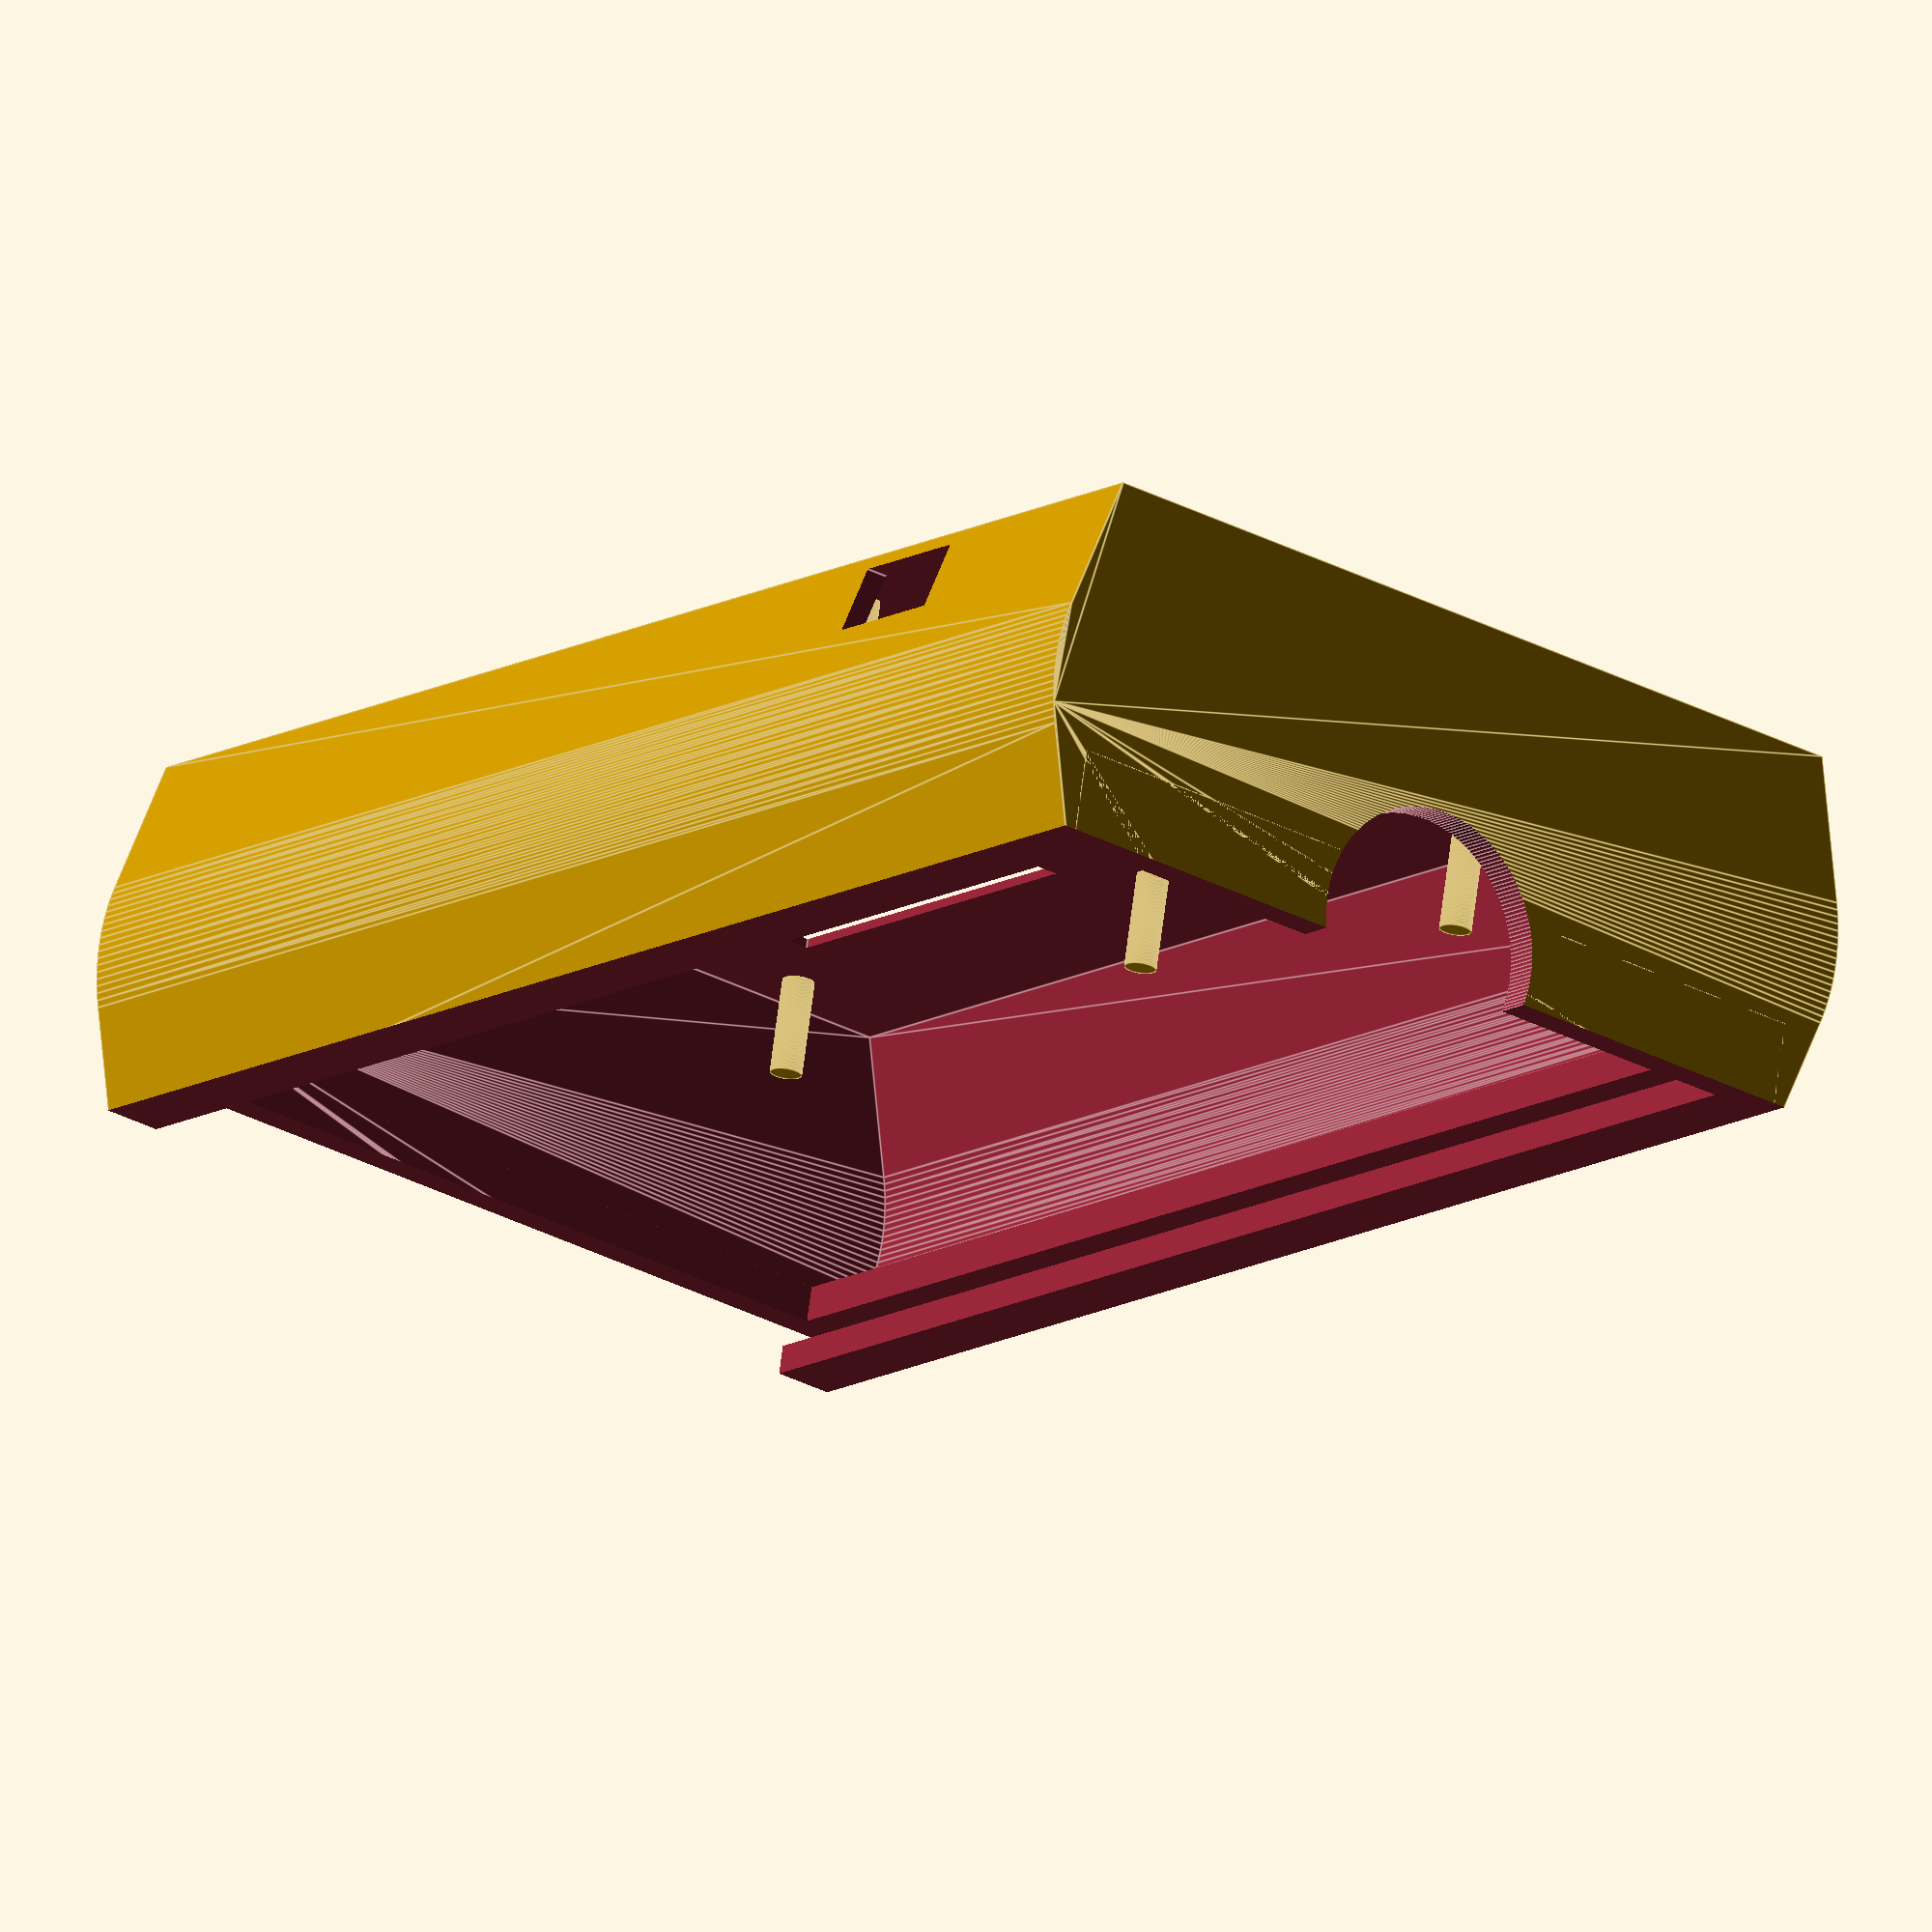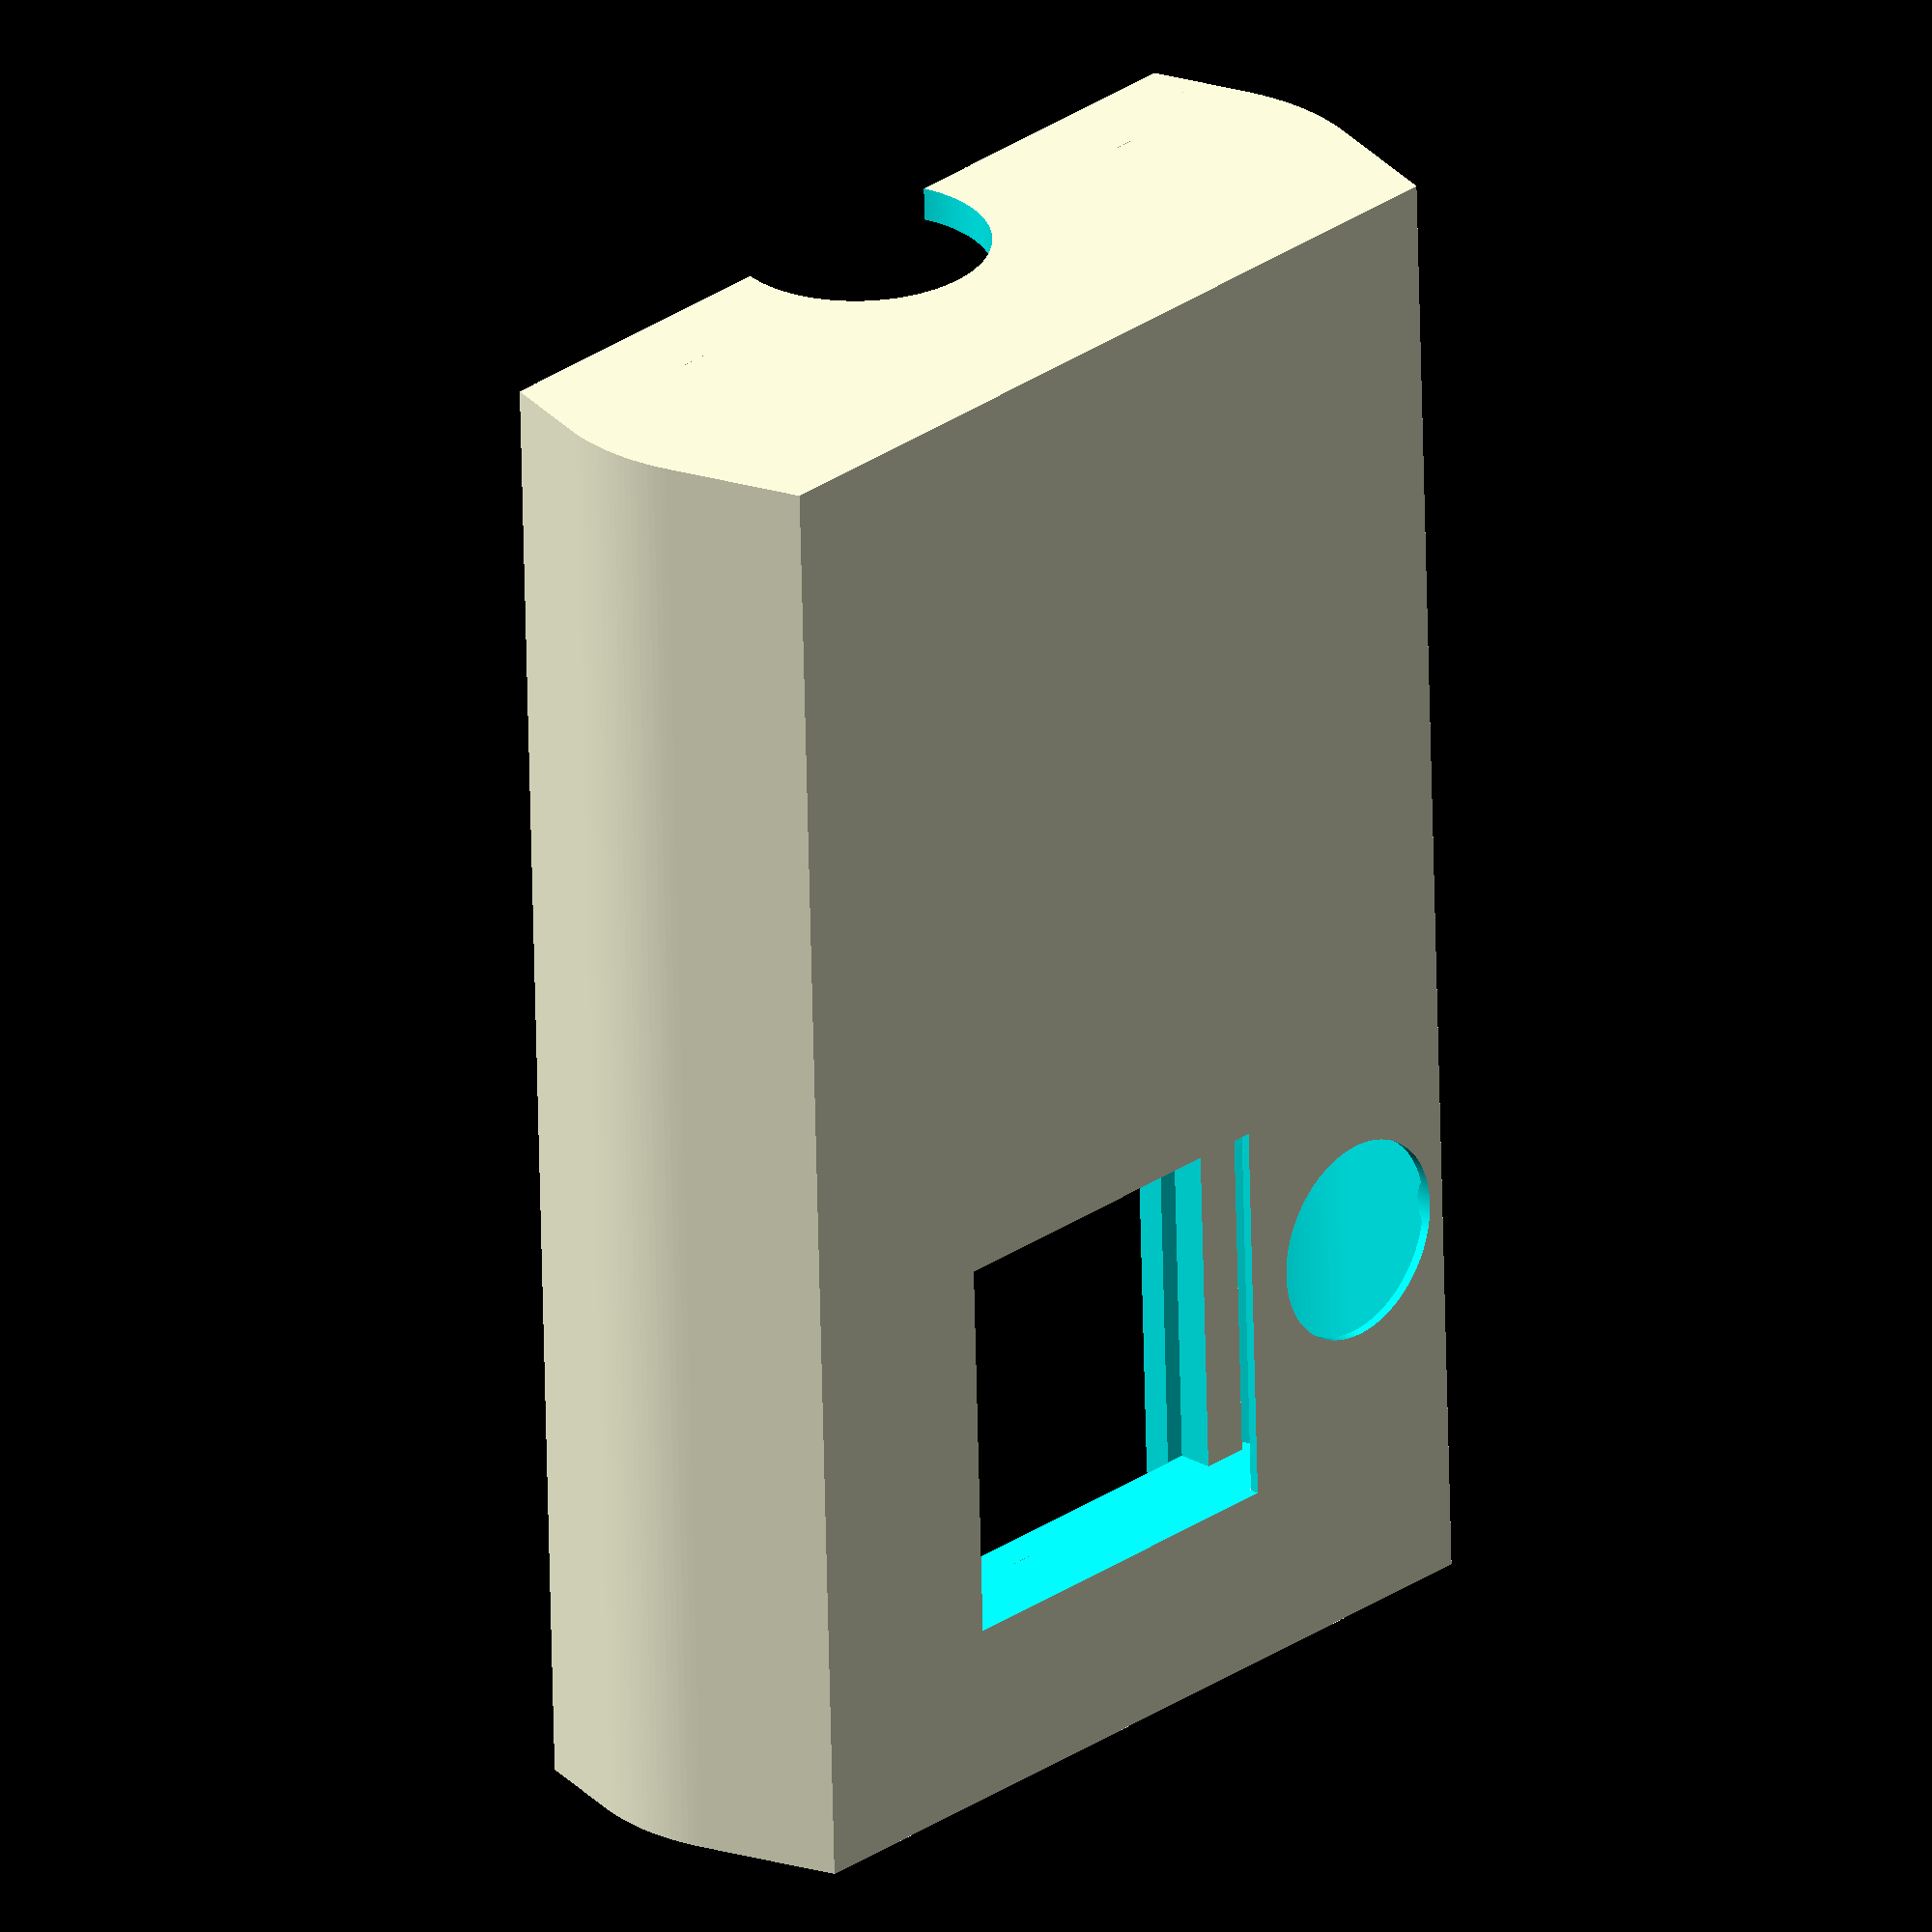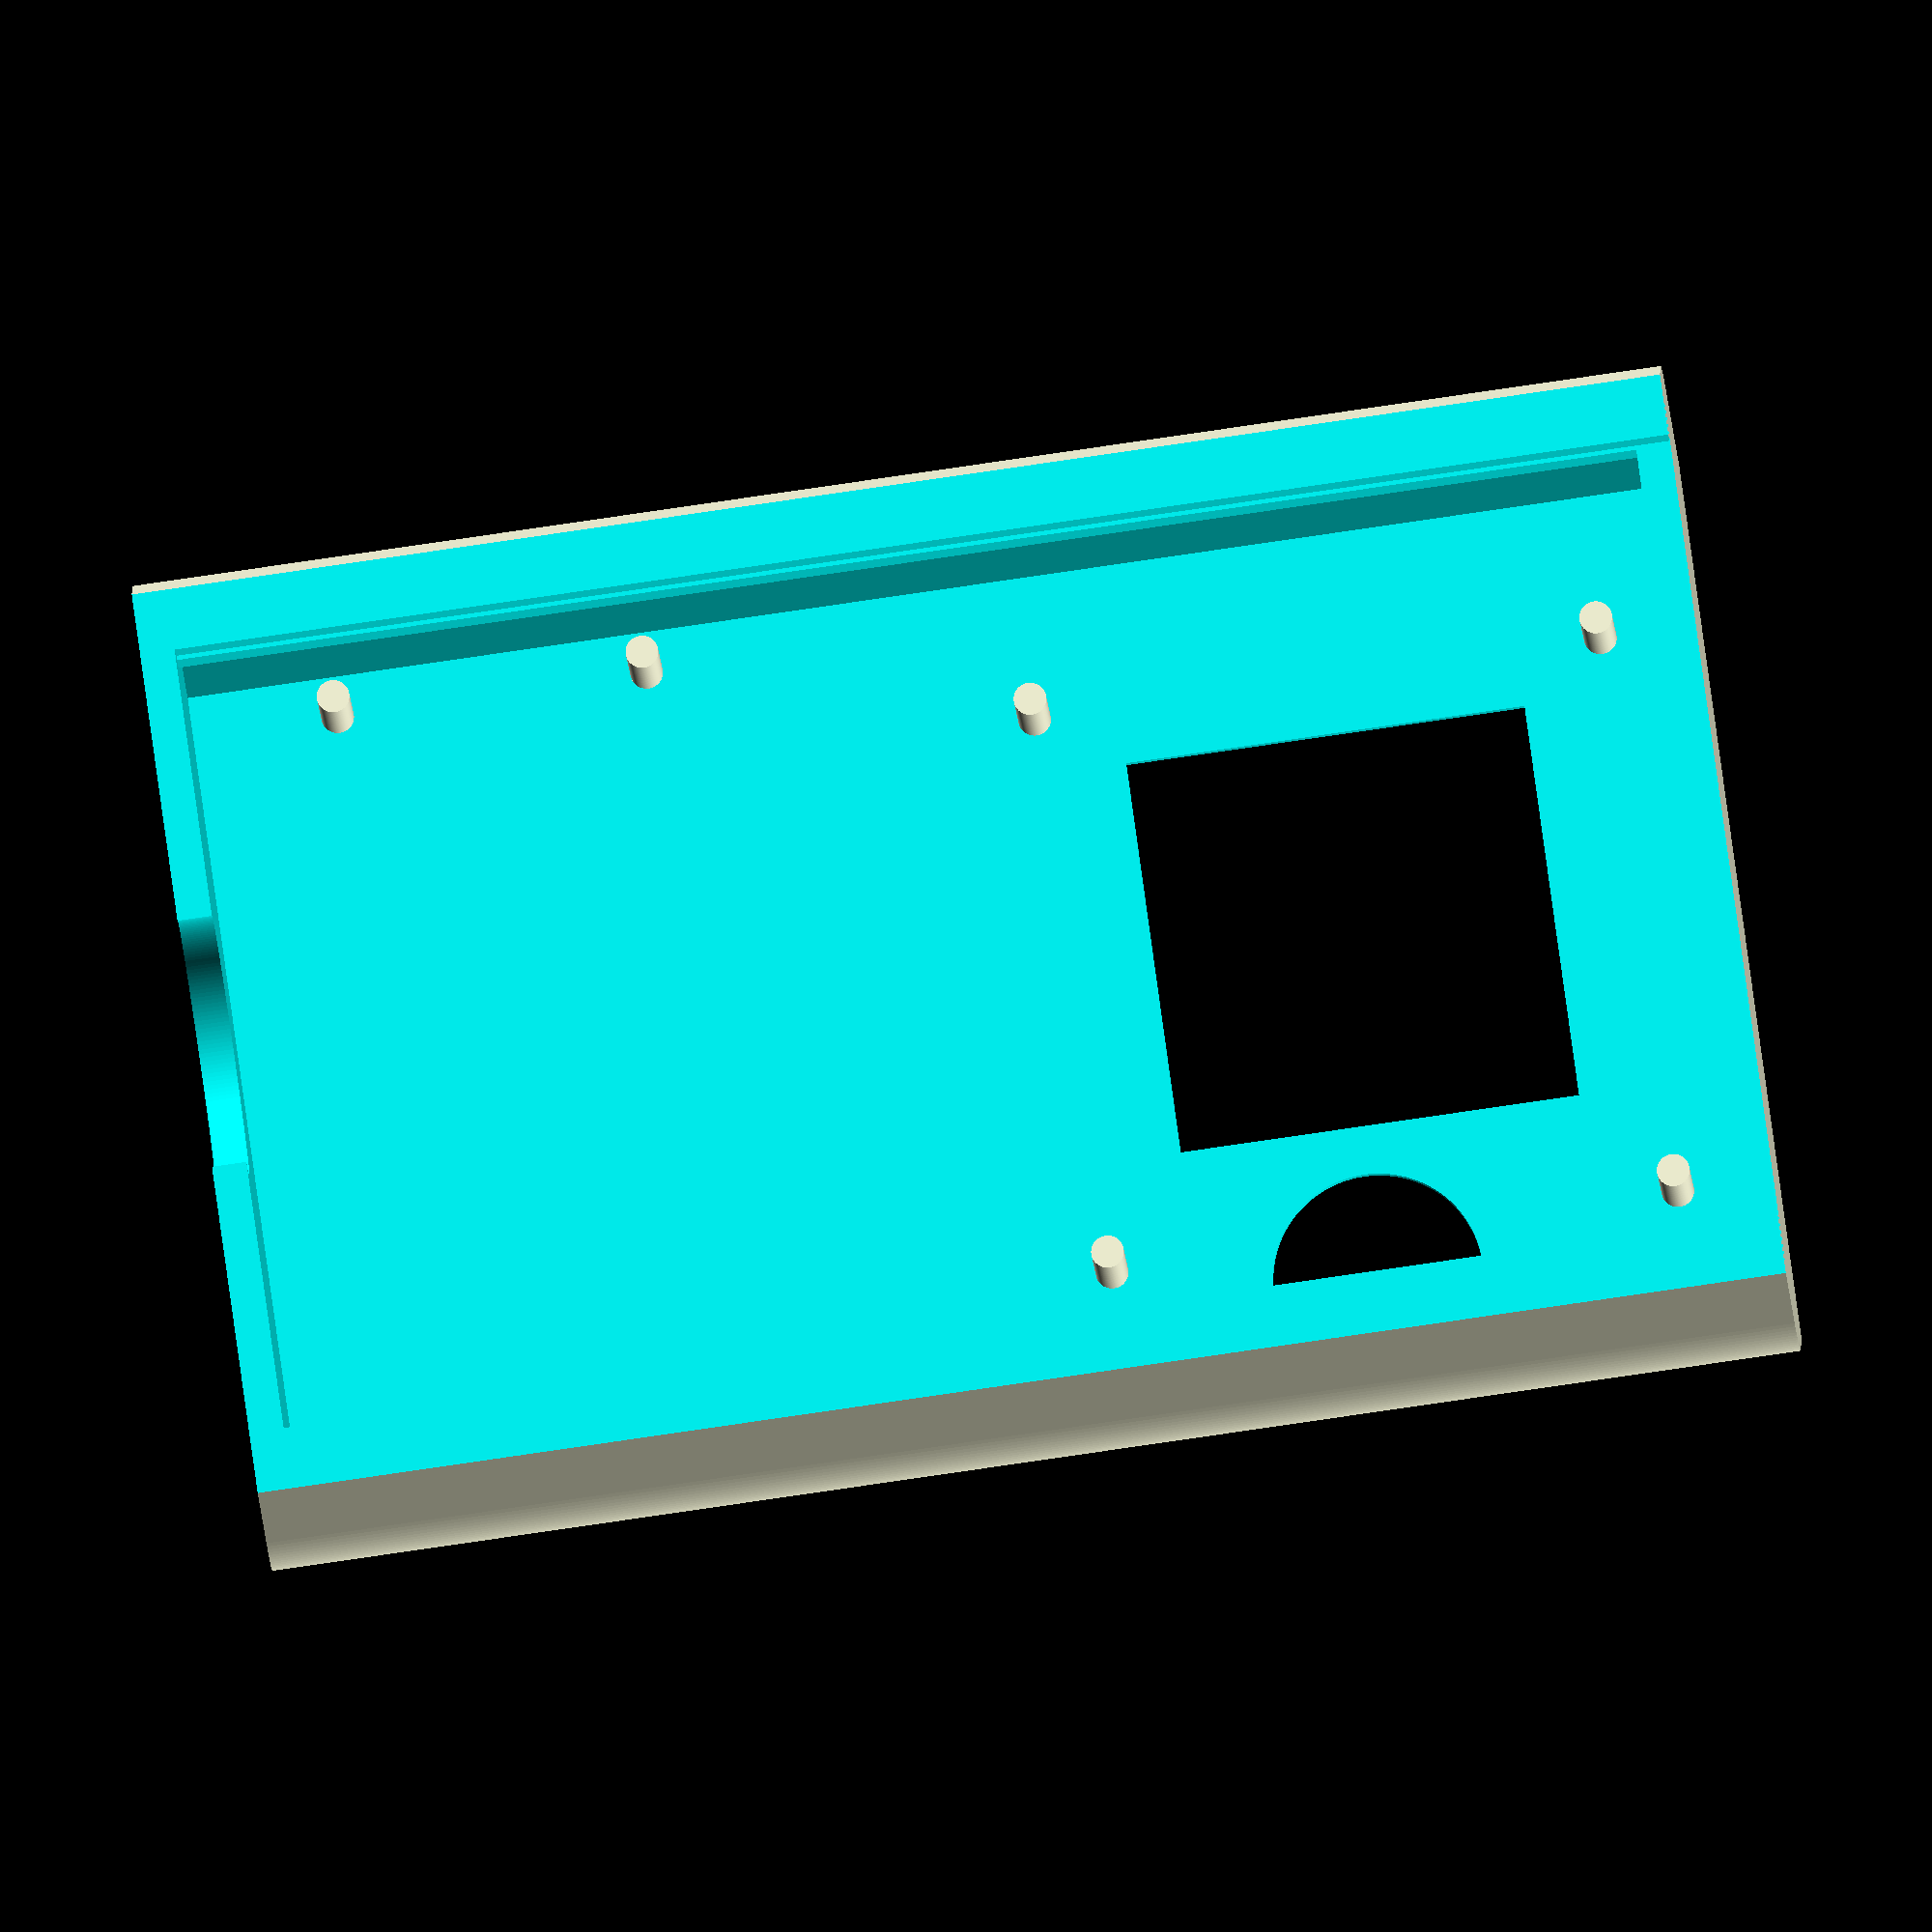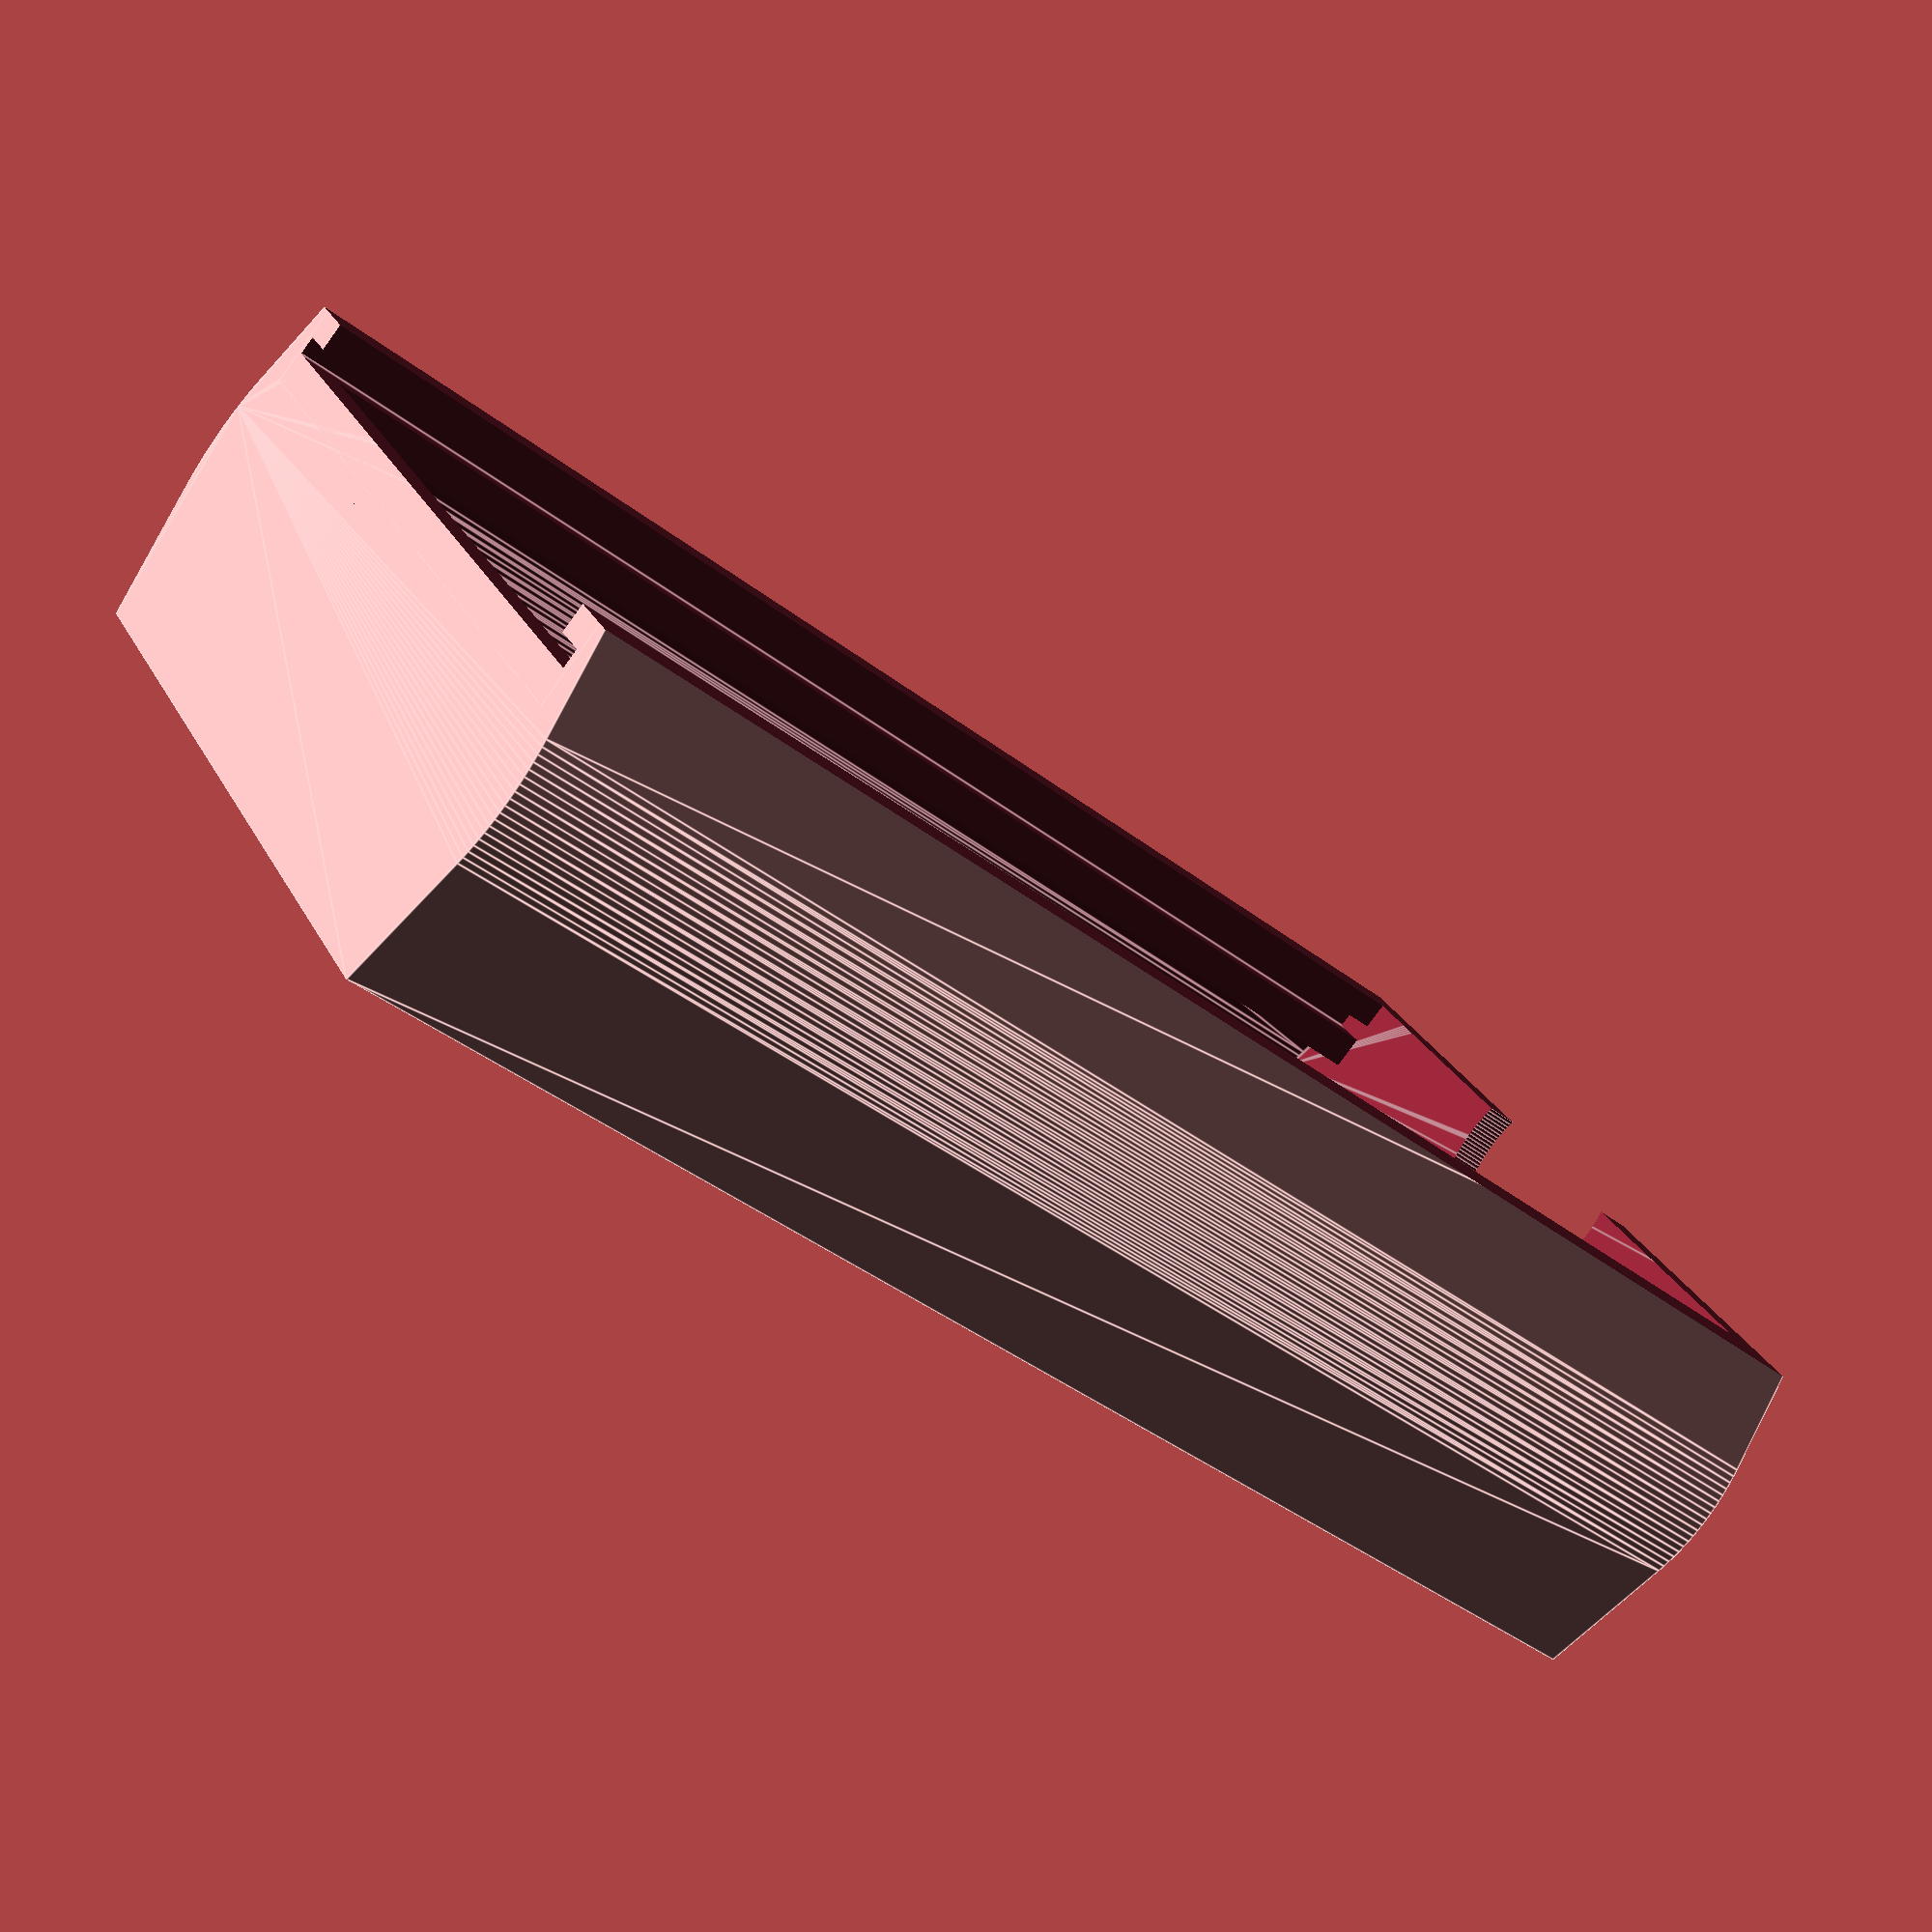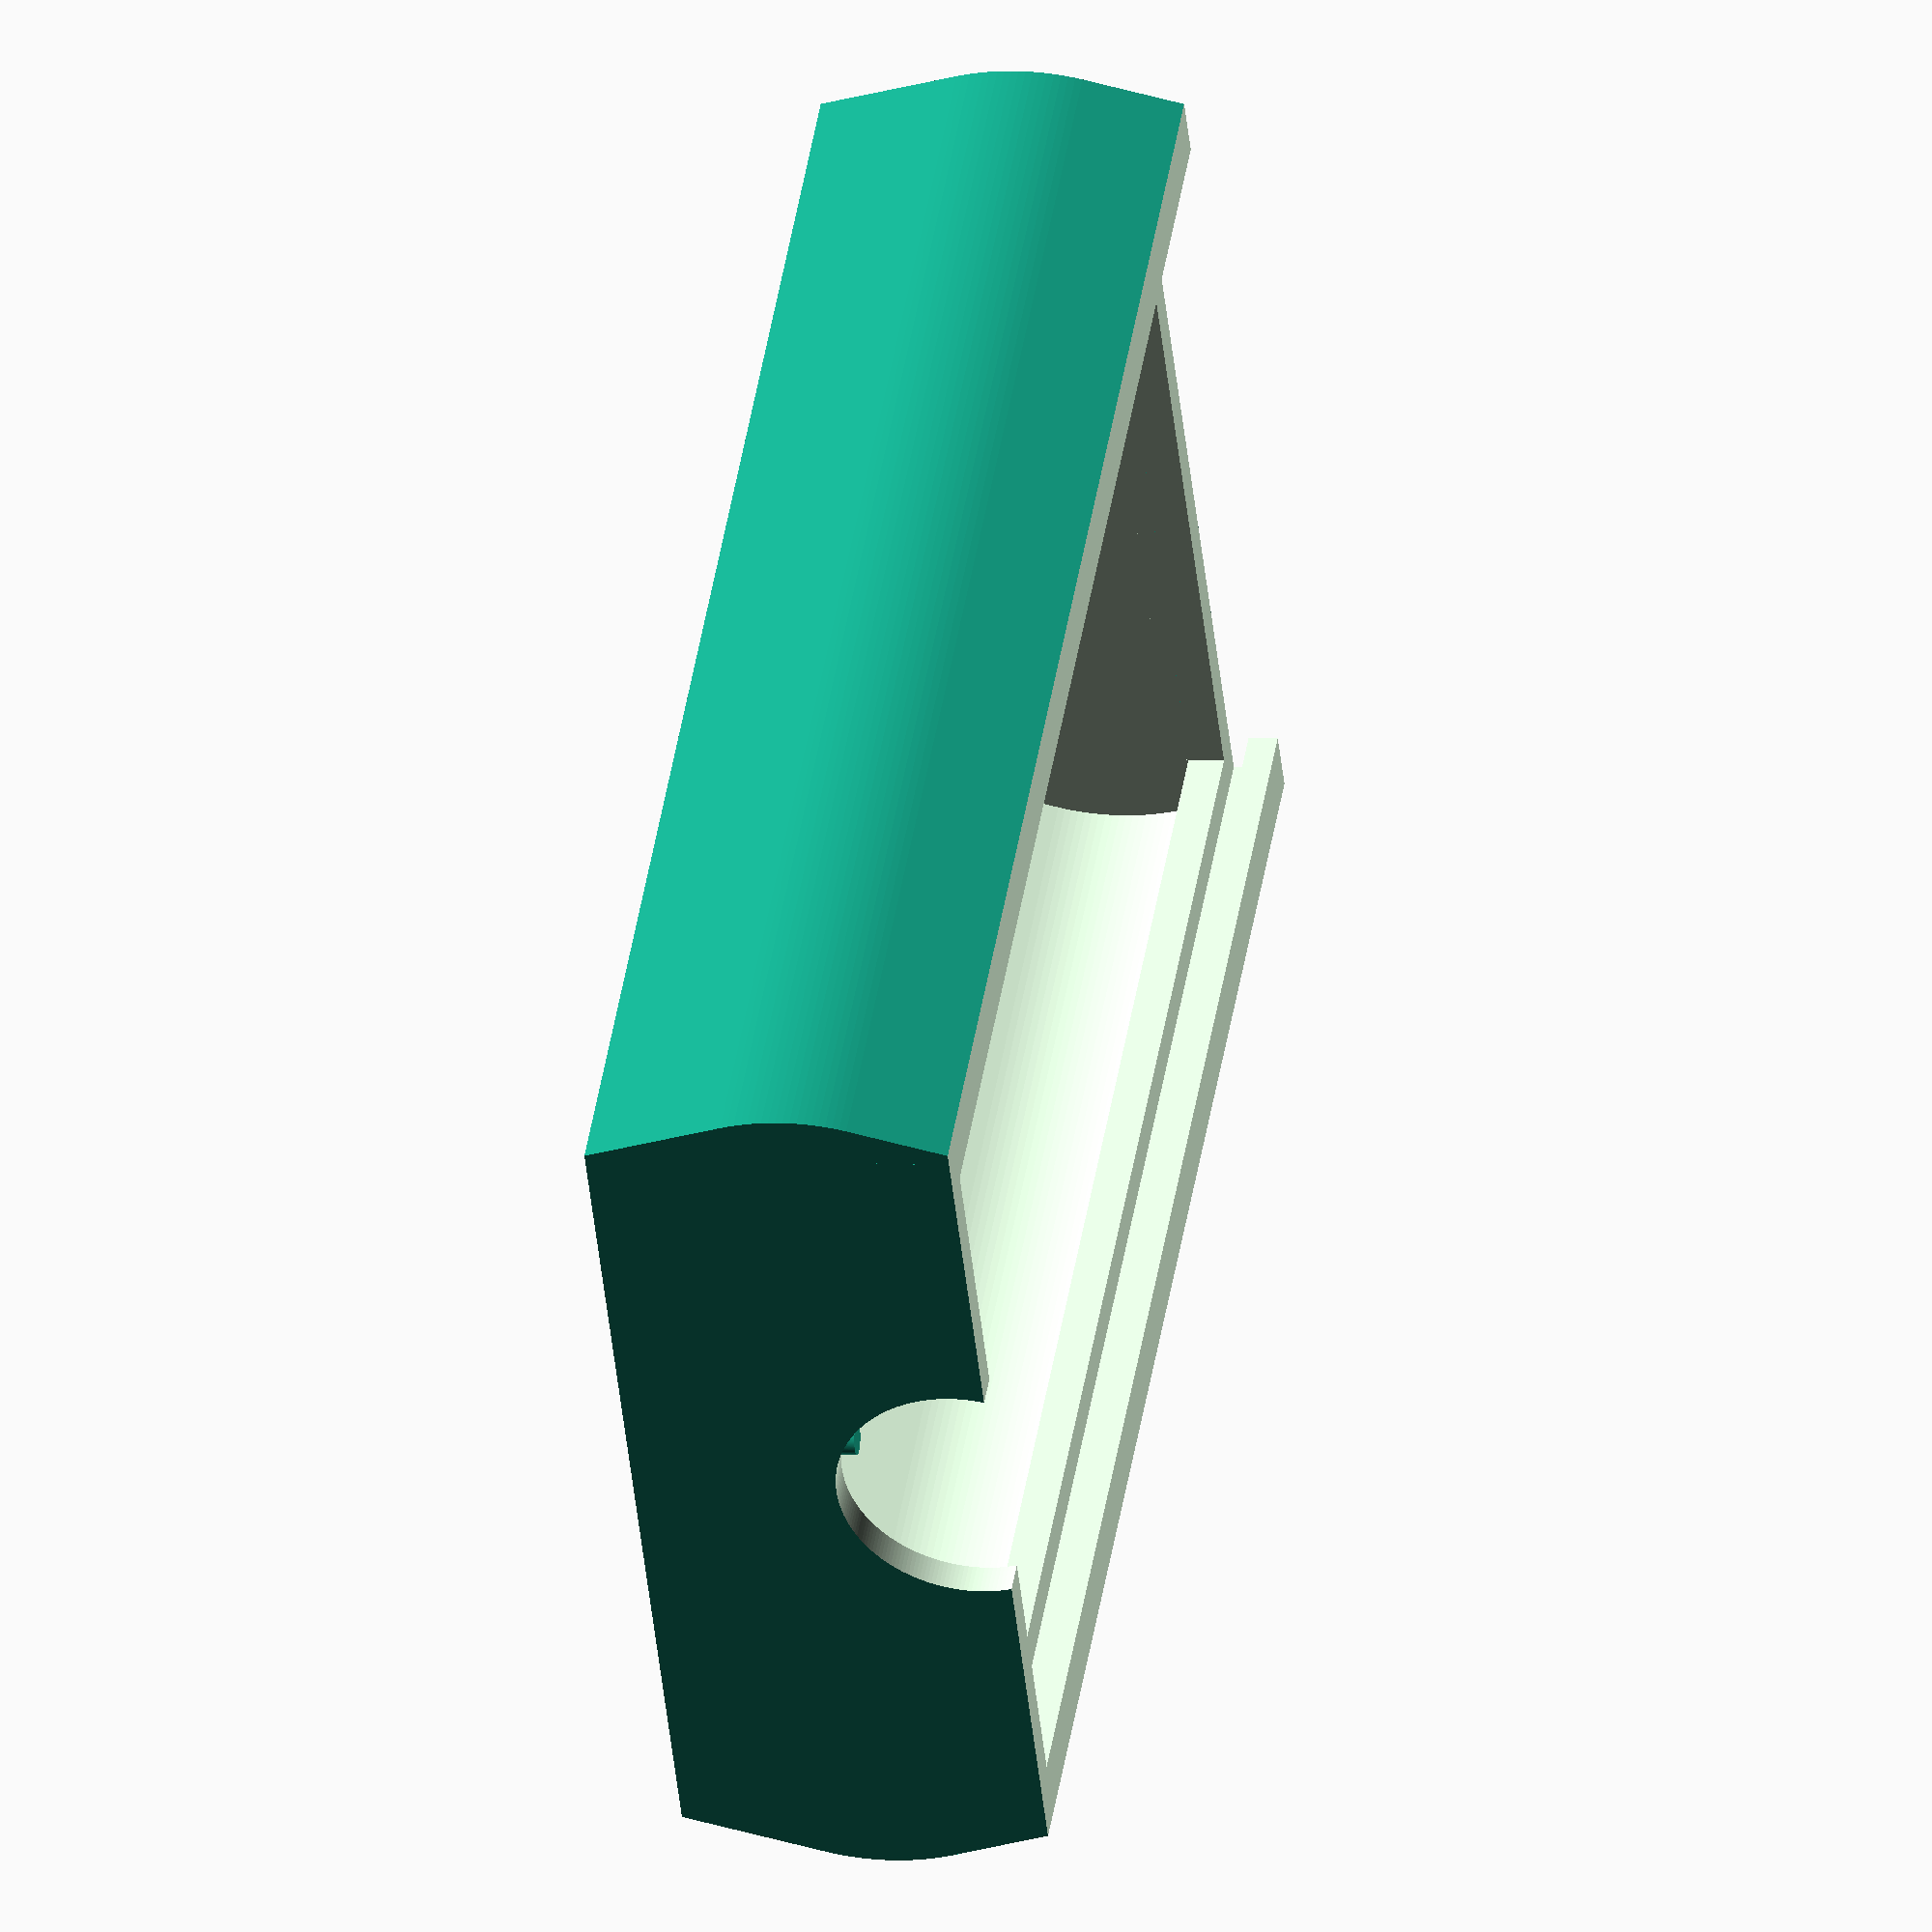
<openscad>
length = 94;
innerWidth = 55;
height = 28;
thickness = 2.2;
fingerDiamater = 16;

screenWidthAndHeight = 24.5;

usbWidth = 8.1;
usbHeight = 4.4;

$fn = 200;

module base() {
	cube([innerWidth, length, height * 0.9], center = true);
}

module side() {
	rotate([90, 0, 0])
	translate([-innerWidth / 3.3, 0, 0])
	cylinder(h = length, d = height, center = true);
}

module bothSides() {
	union() {
		side();

		mirror([1, 0, 0])
		side();
	}
}

module mainStructure() {
	hull() {
		difference() {
			bothSides();
			bottomCutout();
		}

		base();
	}
}

module topCutout() {
	translate([0, thickness * 2, height / 2 - 2])
	cube([innerWidth, length + (thickness * 2), 10], center = true);
}

module bottomCutout() {
	translate([0, 0, -height / 2 - 2])
	cube([innerWidth, length + (thickness * 2), 10], center = true);
}

module fullMainStructure() {
	difference() {
		mainStructure();

		scale([0.955, 0.955, 0.955])
		mainStructure();

		topCutout();
	}
}

module creditCard() {
	translate([0, 0, 8])
	cube([54, 85.6, 1.2], center = true);
}

module topSlideRail() {
	difference() {
		translate([0, 0, 0])
		cube([innerWidth, 94, 1.2 + (thickness * 2)], center = true);

		translate([0, thickness, 0])
		cube([54, 85.6 + 10, 1.2], center = true);

		translate([0, thickness, 0])
		cube([54 - 5, 85.6 + 10, 1.2 + (thickness * 3)], center = true);
	}
}

module finalTopCutout() {
	translate([0, 0, height / 2 + 1])
	cube([innerWidth * 1.5, length + (thickness * 2), 10], center = true);
}

module mountingHole() {
	cylinder(h = 6, d = 2);
}

module screenCutOut() {
	cube([screenWidthAndHeight, screenWidthAndHeight, thickness * 10], center = true);
}

module screenMount() {
	translate([0, 0, 0])
	mountingHole();

	translate([0, 34.8, 0])
	mountingHole();

	translate([34.8, 0, 0])
	mountingHole();

	translate([34.8, 34.8, 0])
	mountingHole();
}

module usbCutOut() {
	cube([thickness * 10, usbWidth, usbHeight], center = true);
}

module mcuMount() {
	translate([0, 0, 0])
	mountingHole();

	translate([0, 19, 0])
	mountingHole();

	translate([47.5, 0, 0])
	mountingHole();

	translate([47.5, 19, 0])
	mountingHole();	
}

module fingerGrip() {
	rotate([90, 0, 0])
	cylinder(h = length, d = fingerDiamater, center = true);
}

module fingerHole() {
	cylinder(h = 8, d = fingerDiamater * 0.8, center = true);
}

module fingerHoleProtector() {
	difference() {
		cylinder(h = 6, d = fingerDiamater * 1.15, center = true);
		fingerHole();
	}
}

difference() {
	difference() {
		union() {
			fullMainStructure();

			translate([0, 0, 1 + (thickness * 3)])
			topSlideRail();
		}

		finalTopCutout();
	}

	translate([-34.8 / 2 + screenWidthAndHeight / 2 + 3.5, -6 + 4.9 + screenWidthAndHeight, -12])
	screenCutOut();

	translate([47.5 / 2, -40 + 19 / 2 + 4, -9.5])
	usbCutOut();

	translate([0, -10, 8])
	fingerGrip();

	translate([20, 22, -10])
	fingerHole();
}

translate([-34.8 / 2, 6, -12])
screenMount();

translate([-47.5 / 2, -40 + 4, -12])
mcuMount();

//translate([19, 22, -9.5])
//fingerHoleProtector();

//creditCard();
</openscad>
<views>
elev=289.5 azim=218.7 roll=7.4 proj=o view=edges
elev=334.6 azim=181.9 roll=133.1 proj=o view=wireframe
elev=12.2 azim=82.2 roll=2.7 proj=o view=solid
elev=260.8 azim=63.4 roll=216.0 proj=p view=edges
elev=172.1 azim=234.8 roll=259.2 proj=o view=wireframe
</views>
